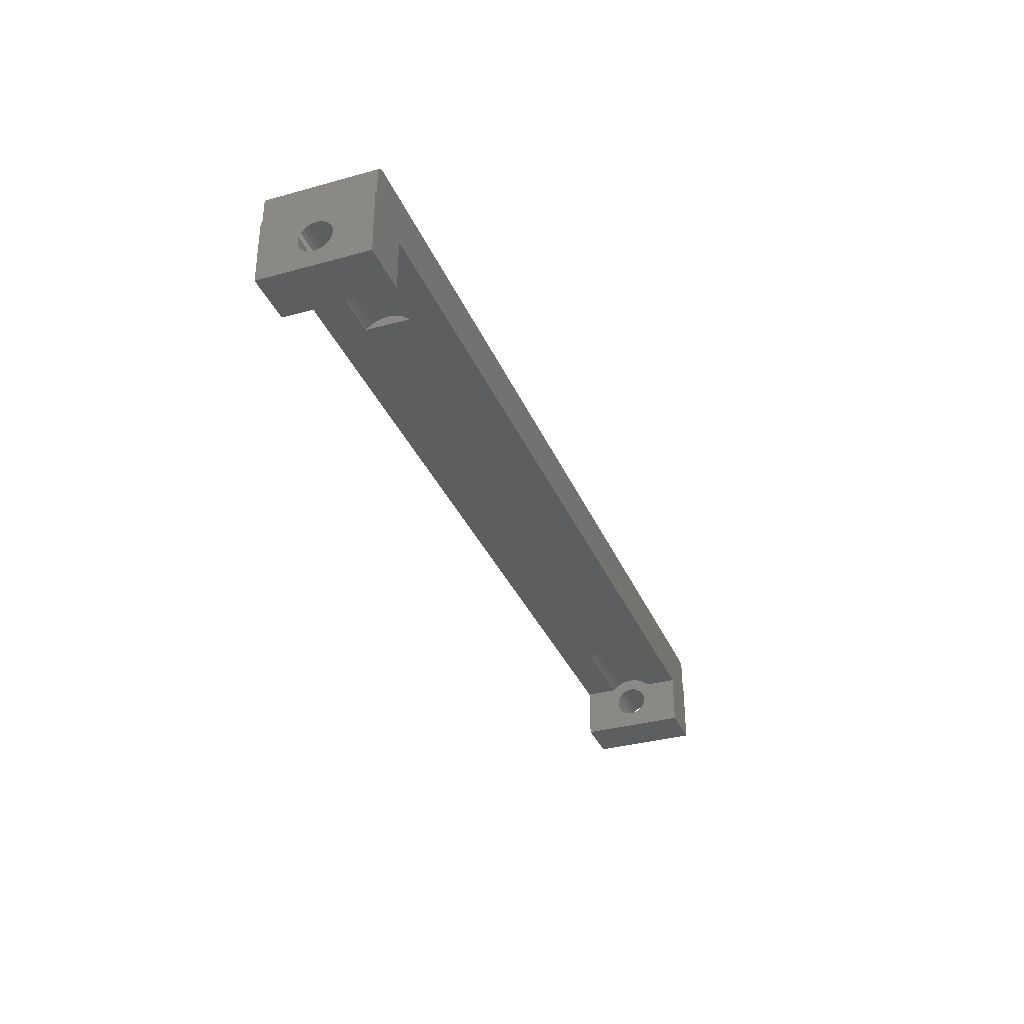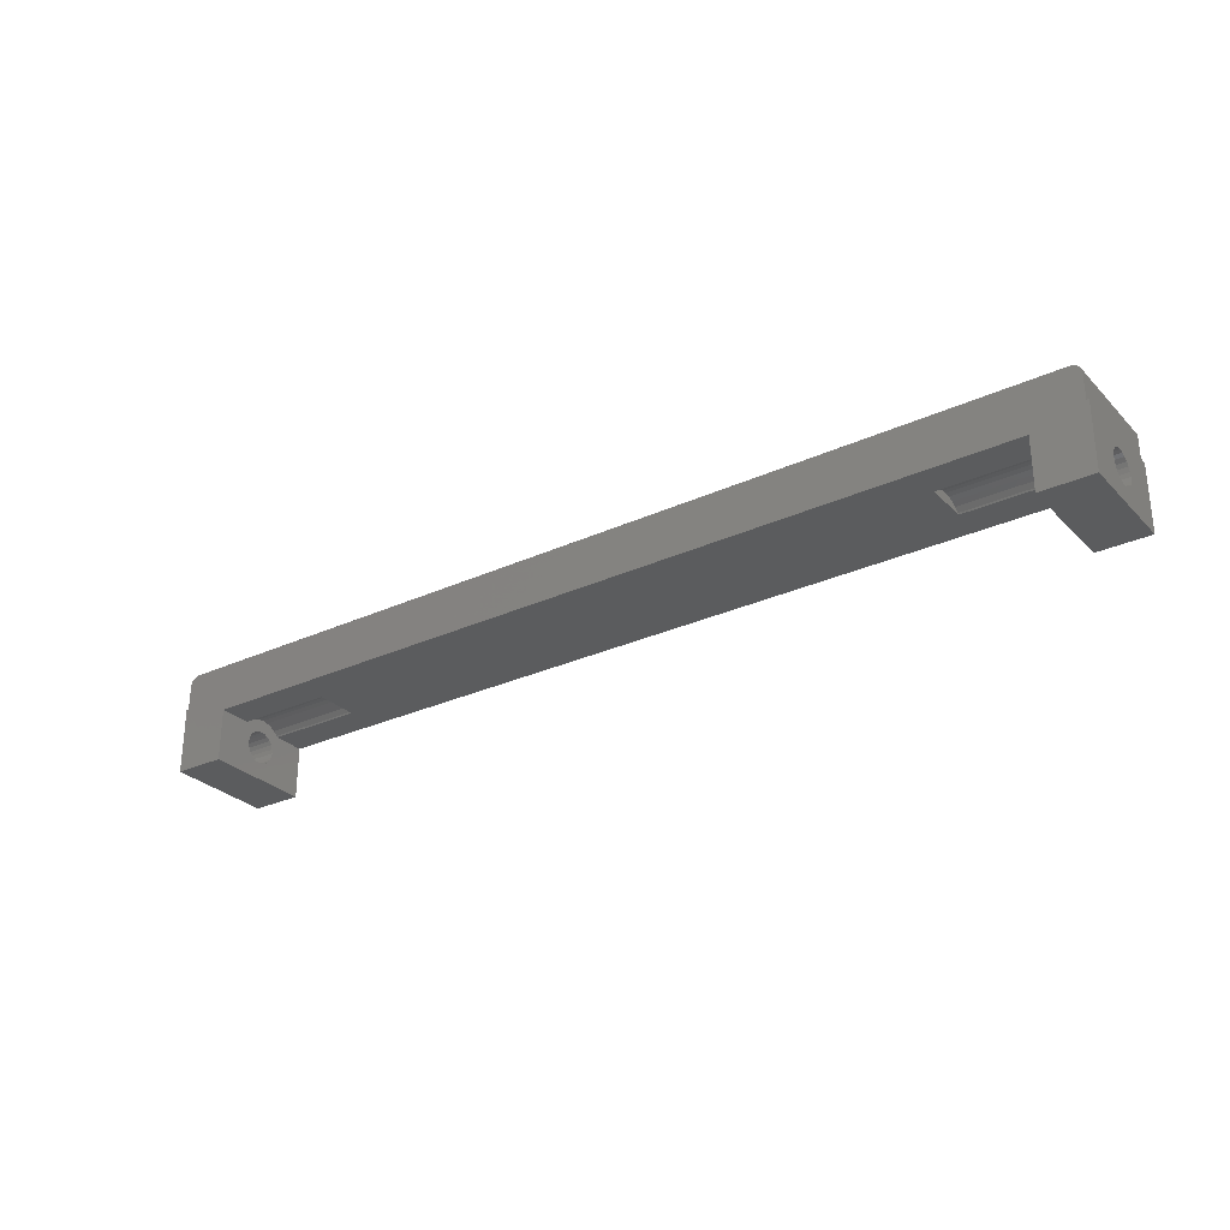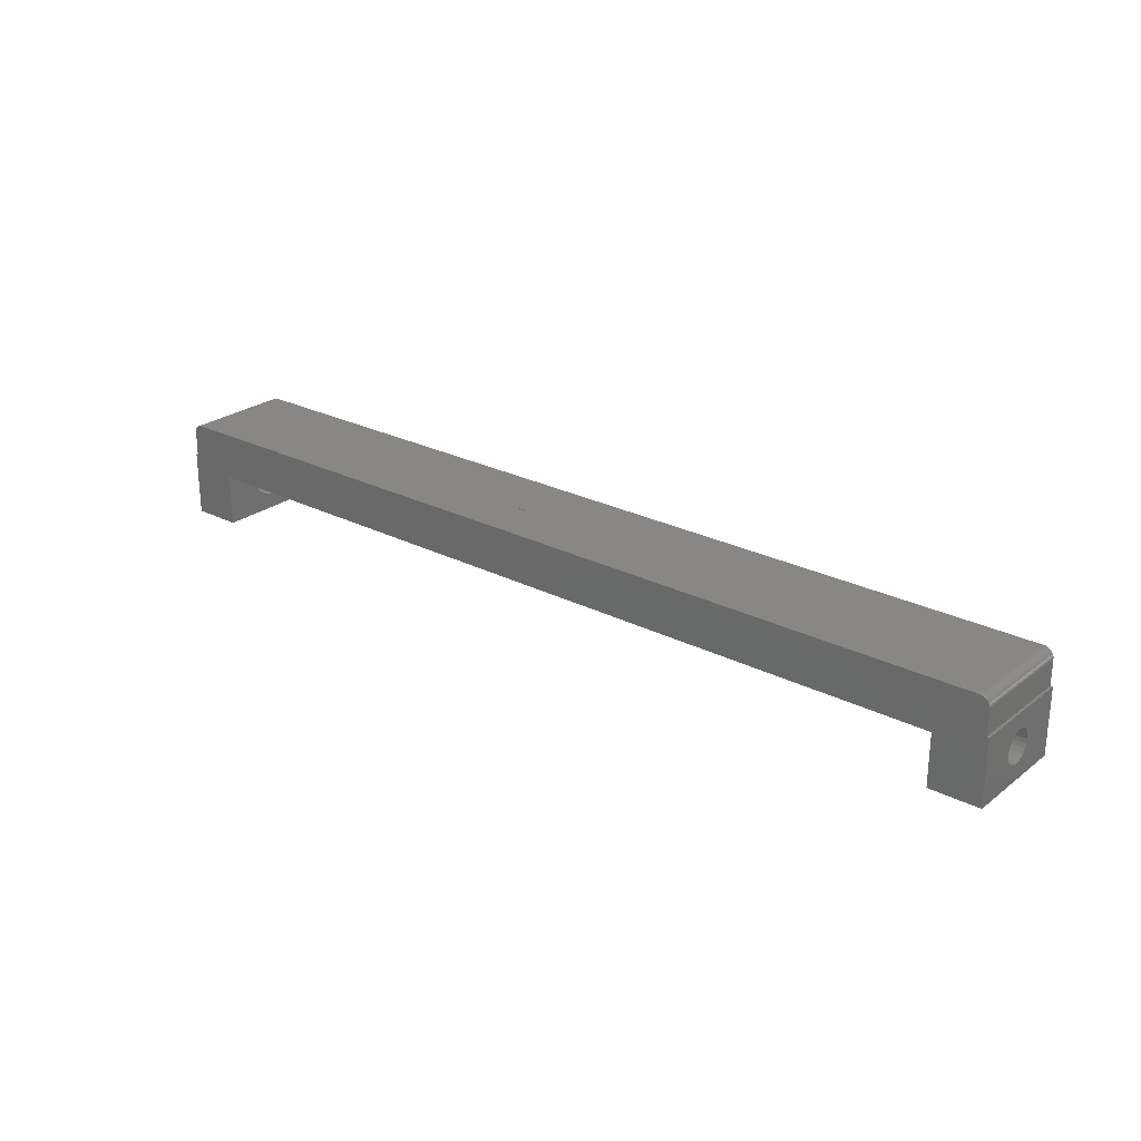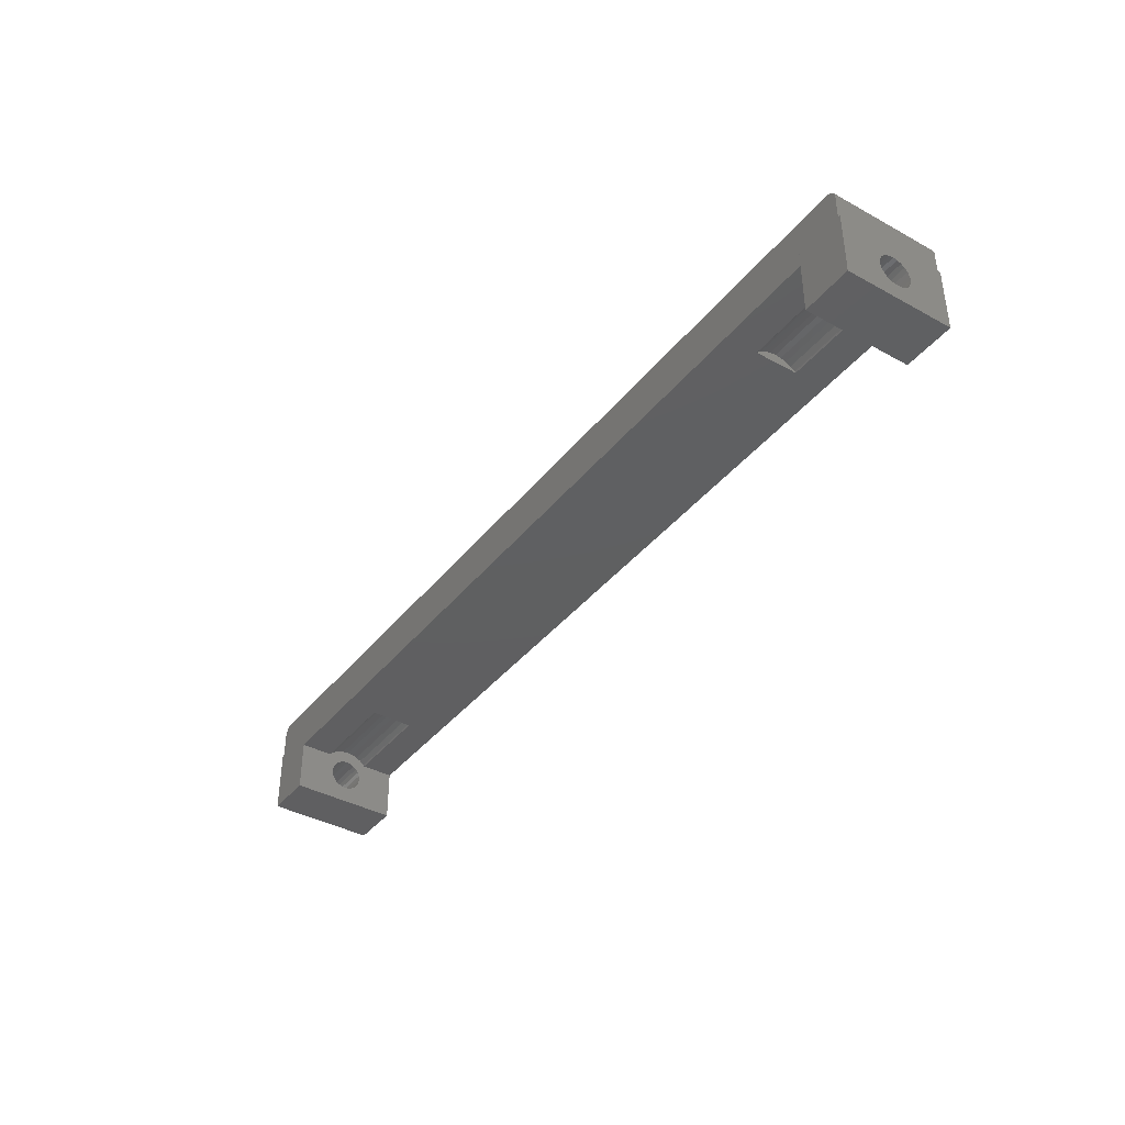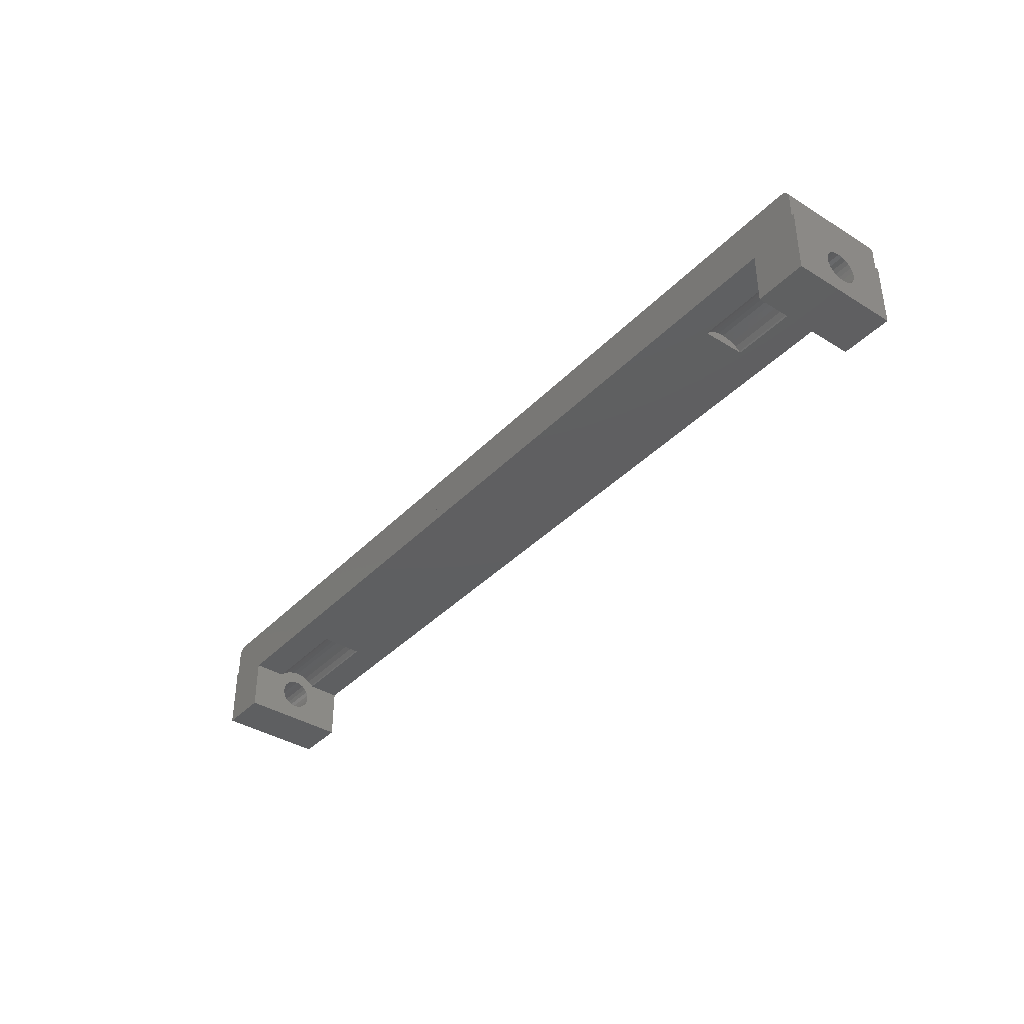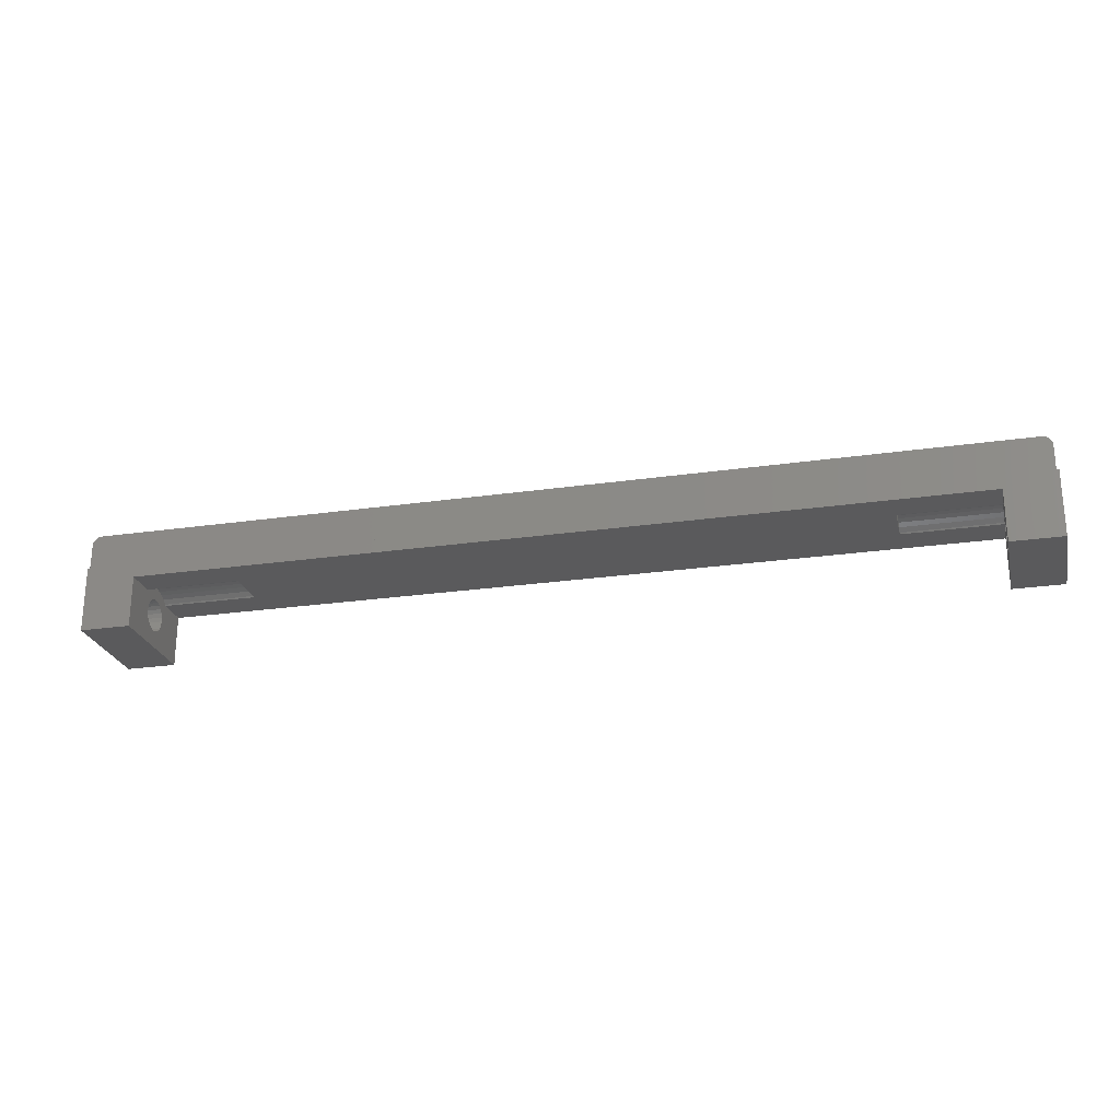
<metadata>
{"format":"stl","ext":"stl","renderer":"f3d","projection":"perspective","resolution":1024,"background":"white","views":[{"elev":-34.0,"azim":110.6,"up":"+Y"},{"elev":-28.6,"azim":-145.4,"up":"+Y"},{"elev":25.3,"azim":-140.6,"up":"+Y"},{"elev":-39.3,"azim":55.6,"up":"+Y"},{"elev":-38.3,"azim":51.9,"up":"+Y"},{"elev":-24.4,"azim":13.4,"up":"+Y"}]}
</metadata>
<code>
# stl→obj: 208 verts, 420 faces
v -49.17 -172.5 11.2
v -49.23 -172.6 0.0004785
v -49.23 -172.6 11.2
v -49.17 -172.5 0.0004783
v -48.86 -172.1 11.2
v -48.73 -172 0.000478
v -48.86 -172.1 0.0004779
v -48.73 -172 11.2
v -49.26 -172.8 11.2
v -49.28 -172.9 0.0004793
v -49.28 -172.9 11.2
v -49.26 -172.8 0.0004789
v -49.08 -172.3 11.2
v -49.08 -172.3 0.0004781
v -48.98 -172.2 11.2
v -48.98 -172.2 0.000478
v -48.43 -171.9 11.2
v -48.28 -171.9 0.0004787
v -48.43 -171.9 0.0004784
v -48.28 -171.9 11.2
v -48.58 -172 0.0004781
v -48.58 -172 11.2
v 47.97 -182.3 0.0004819
v 47.72 -182.3 11.2
v 47.72 -182.3 0.0004827
v 47.97 -182.3 11.2
v 47.97 -175.5 11.2
v 47.72 -175.5 0.0004827
v 47.72 -175.5 11.2
v 47.97 -175.5 0.0004818
v 47.72 -172.9 0.0004747
v 47.71 -172.8 11.2
v 47.72 -172.9 11.2
v 47.71 -172.8 0.0004743
v 47.18 -172 11.2
v 47.03 -172 0.0004736
v 47.03 -172 11.2
v 47.18 -172 0.0004734
v 47.61 -172.5 0.0004737
v 47.53 -172.3 11.2
v 47.61 -172.5 11.2
v 47.53 -172.3 0.0004735
v 47.67 -172.6 0.000474
v 47.67 -172.6 11.2
v 46.88 -171.9 11.2
v 46.72 -171.9 0.0004741
v 46.72 -171.9 11.2
v 46.88 -171.9 0.0004738
v 47.43 -172.2 11.2
v 47.31 -172.1 0.0004734
v 47.31 -172.1 11.2
v 47.43 -172.2 0.0004734
v -49.53 -182.3 0.0004902
v -49.28 -182.3 11.2
v -49.53 -182.3 11.2
v -49.28 -182.3 0.0004874
v -49.28 -175.5 11.2
v -49.53 -175.5 0.0004902
v -49.53 -175.5 11.2
v -49.28 -175.5 0.0004873
v -49.53 -179.8 7.073
v -44.28 -179.4 7.243
v -44.28 -179.8 7.073
v -49.53 -179.4 7.243
v -49.53 -177.7 4.399
v -44.28 -177.4 4.751
v -49.53 -177.4 4.751
v -44.28 -177.7 4.399
v -44.28 -177.2 5.601
v -49.53 -177.3 6.041
v -49.53 -177.2 5.601
v -44.28 -177.3 6.041
v -49.53 -178.9 7.301
v -44.28 -178.5 7.243
v -44.28 -178.9 7.301
v -49.53 -178.5 7.243
v -49.53 -177.3 5.161
v -44.28 -177.3 5.161
v -44.28 -178.9 3.901
v -49.53 -179.4 3.959
v -44.28 -179.4 3.959
v -49.53 -178.9 3.901
v -44.28 -180.1 6.803
v -49.53 -180.4 6.451
v -49.53 -180.1 6.803
v -44.28 -180.4 6.451
v -49.53 -180.4 4.751
v -44.28 -180.1 4.399
v -49.53 -180.1 4.399
v -44.28 -180.4 4.751
v -49.53 -177.4 6.451
v -44.28 -177.4 6.451
v -44.28 -178.1 7.073
v -49.53 -178.1 7.073
v -49.53 -178.1 4.128
v -44.28 -178.1 4.128
v -49.53 -180.6 6.041
v -44.28 -180.6 6.041
v -49.53 -177.7 6.803
v -44.28 -177.7 6.803
v -44.28 -178.5 3.959
v -49.53 -178.5 3.959
v -49.53 -180.6 5.161
v -44.28 -180.6 5.161
v -49.53 -180.6 5.601
v -44.28 -180.6 5.601
v -44.28 -179.8 4.128
v -49.53 -179.8 4.128
v 47.97 -178.9 3.901
v 42.72 -178.5 3.959
v 42.72 -178.9 3.901
v 47.97 -178.5 3.959
v 47.97 -180.6 5.601
v 42.72 -180.6 5.161
v 42.72 -180.6 5.601
v 47.97 -180.6 5.161
v 42.72 -180.4 6.451
v 47.97 -180.6 6.041
v 42.72 -180.6 6.041
v 47.97 -180.4 6.451
v 47.97 -179.4 3.959
v 42.72 -179.4 3.959
v 47.97 -179.8 4.128
v 42.72 -179.8 4.128
v 42.72 -178.5 7.243
v 47.97 -178.9 7.301
v 42.72 -178.9 7.301
v 47.97 -178.5 7.243
v 47.97 -177.4 4.751
v 42.72 -177.3 5.161
v 42.72 -177.4 4.751
v 47.97 -177.3 5.161
v 42.72 -177.7 6.803
v 47.97 -178.1 7.073
v 42.72 -178.1 7.073
v 47.97 -177.7 6.803
v 42.72 -177.2 5.601
v 47.97 -177.2 5.601
v 42.72 -180.4 4.751
v 47.97 -180.4 4.751
v 42.72 -180.1 6.803
v 47.97 -180.1 6.803
v 42.72 -177.4 6.451
v 47.97 -177.4 6.451
v 42.72 -180.1 4.399
v 47.97 -180.1 4.399
v 47.97 -179.4 7.243
v 42.72 -179.4 7.243
v 47.97 -178.1 4.128
v 42.72 -177.7 4.399
v 42.72 -178.1 4.128
v 47.97 -177.7 4.399
v 42.72 -179.8 7.073
v 47.97 -179.8 7.073
v 47.97 -177.3 6.041
v 42.72 -177.3 6.041
v 32.72 -176.4 7.267
v 42.72 -176.8 7.722
v 32.72 -176.8 7.722
v 42.72 -176.4 7.267
v 32.72 -176.9 3.38
v 32.72 -176.9 7.822
v 32.72 -176.1 6.749
v 32.72 -176 6.186
v 32.72 -175.9 5.601
v 32.72 -176 5.015
v 32.72 -176.1 4.453
v 32.72 -176.4 3.934
v 32.72 -176.8 3.479
v 42.72 -176.9 3.38
v 42.72 -176.8 3.479
v 42.72 -176.1 4.453
v 42.72 -176 5.015
v 42.72 -176.1 6.749
v 42.72 -176 6.186
v 42.72 -176.9 7.822
v 42.72 -175.9 5.601
v 42.72 -176.4 3.934
v -34.28 -176.8 3.479
v -44.28 -176.4 3.934
v -44.28 -176.8 3.479
v -34.28 -176.4 3.934
v -44.28 -176.8 7.722
v -34.28 -176.9 7.822
v -44.28 -176.9 7.822
v -34.28 -176.8 7.722
v -34.28 -176.1 4.453
v -44.28 -176 5.015
v -44.28 -176.1 4.453
v -34.28 -176 5.015
v -44.28 -176 6.186
v -34.28 -176.1 6.749
v -44.28 -176.1 6.749
v -34.28 -176 6.186
v -34.28 -175.9 5.601
v -44.28 -175.9 5.601
v -34.28 -176.4 7.267
v -44.28 -176.4 7.267
v -34.28 -176.9 3.38
v -44.28 -176.9 3.38
v 42.72 -182.3 11.2
v 42.72 -182.3 0.0004916
v 42.72 -176.9 11.2
v 42.72 -176.9 0.0004793
v -44.28 -182.3 11.2
v -44.28 -176.9 11.2
v -44.28 -182.3 0.0009307
v -44.28 -176.9 0.0004839
f 1 2 3
f 2 1 4
f 5 6 7
f 6 5 8
f 9 10 11
f 10 9 12
f 13 4 1
f 4 13 14
f 15 7 16
f 7 15 5
f 3 12 9
f 12 3 2
f 15 14 13
f 14 15 16
f 17 18 19
f 18 17 20
f 8 21 6
f 21 8 22
f 22 19 21
f 19 22 17
f 23 24 25
f 24 23 26
f 27 28 29
f 28 27 30
f 31 32 33
f 32 31 34
f 35 36 37
f 36 35 38
f 39 40 41
f 40 39 42
f 43 41 44
f 41 43 39
f 34 44 32
f 44 34 43
f 45 46 47
f 46 45 48
f 49 50 51
f 50 49 52
f 51 38 35
f 38 51 50
f 42 49 40
f 49 42 52
f 37 48 45
f 48 37 36
f 53 54 55
f 54 53 56
f 57 58 59
f 58 57 60
f 28 33 29
f 33 28 31
f 61 62 63
f 62 61 64
f 65 66 67
f 66 65 68
f 69 70 71
f 70 69 72
f 73 74 75
f 74 73 76
f 77 69 71
f 69 77 78
f 79 80 81
f 80 79 82
f 64 75 62
f 75 64 73
f 83 84 85
f 84 83 86
f 87 88 89
f 88 87 90
f 72 91 70
f 91 72 92
f 76 93 74
f 93 76 94
f 68 95 96
f 95 68 65
f 86 97 84
f 97 86 98
f 92 99 91
f 99 92 100
f 101 82 79
f 82 101 102
f 94 100 93
f 100 94 99
f 96 102 101
f 102 96 95
f 103 90 87
f 90 103 104
f 67 78 77
f 78 67 66
f 98 105 97
f 105 98 106
f 85 63 83
f 63 85 61
f 107 89 88
f 89 107 108
f 105 104 103
f 104 105 106
f 81 108 107
f 108 81 80
f 109 110 111
f 110 109 112
f 113 114 115
f 114 113 116
f 117 118 119
f 118 117 120
f 121 111 122
f 111 121 109
f 123 122 124
f 122 123 121
f 125 126 127
f 126 125 128
f 119 113 115
f 113 119 118
f 129 130 131
f 130 129 132
f 133 134 135
f 134 133 136
f 132 137 130
f 137 132 138
f 116 139 114
f 139 116 140
f 141 120 117
f 120 141 142
f 143 136 133
f 136 143 144
f 140 145 139
f 145 140 146
f 127 147 148
f 147 127 126
f 149 150 151
f 150 149 152
f 153 142 141
f 142 153 154
f 152 131 150
f 131 152 129
f 148 154 153
f 154 148 147
f 137 155 156
f 155 137 138
f 156 144 143
f 144 156 155
f 135 128 125
f 128 135 134
f 146 124 145
f 124 146 123
f 112 151 110
f 151 112 149
f 11 60 57
f 60 11 10
f 157 158 159
f 158 157 160
f 161 159 162
f 159 161 157
f 157 161 163
f 163 161 164
f 164 161 165
f 165 161 166
f 166 161 167
f 167 161 168
f 168 161 169
f 170 169 161
f 169 170 171
f 172 166 167
f 166 172 173
f 164 174 163
f 174 164 175
f 159 176 162
f 176 159 158
f 173 165 166
f 165 173 177
f 163 160 157
f 160 163 174
f 178 167 168
f 167 178 172
f 171 168 169
f 168 171 178
f 165 175 164
f 175 165 177
f 179 180 181
f 180 179 182
f 183 184 185
f 184 183 186
f 187 188 189
f 188 187 190
f 191 192 193
f 192 191 194
f 188 195 196
f 195 188 190
f 193 197 198
f 197 193 192
f 186 199 184
f 199 186 197
f 199 197 192
f 199 192 194
f 199 194 195
f 199 195 190
f 199 190 187
f 199 187 182
f 199 182 179
f 182 189 180
f 189 182 187
f 198 186 183
f 186 198 197
f 199 181 200
f 181 199 179
f 195 191 196
f 191 195 194
f 26 142 27
f 142 26 120
f 120 26 118
f 118 26 23
f 27 142 154
f 27 154 147
f 27 147 126
f 118 23 113
f 113 23 116
f 116 23 140
f 140 23 146
f 146 23 123
f 123 23 121
f 121 23 109
f 27 155 30
f 155 27 144
f 144 27 136
f 136 27 134
f 134 27 128
f 128 27 126
f 30 155 138
f 30 138 132
f 30 132 129
f 30 129 152
f 30 152 149
f 30 149 112
f 30 112 109
f 30 109 23
f 160 127 158
f 127 160 125
f 125 160 174
f 125 174 135
f 135 174 133
f 133 174 143
f 143 174 175
f 143 175 156
f 156 175 177
f 156 177 137
f 137 177 130
f 130 177 173
f 130 173 131
f 131 173 172
f 131 172 150
f 150 172 178
f 150 178 151
f 151 178 110
f 110 178 111
f 111 178 171
f 201 119 202
f 119 201 117
f 117 201 203
f 117 203 141
f 141 203 153
f 153 203 148
f 148 203 176
f 148 176 158
f 148 158 127
f 202 119 115
f 202 115 114
f 202 114 139
f 202 139 145
f 202 145 124
f 202 124 122
f 202 122 111
f 202 111 171
f 202 171 170
f 202 170 204
f 59 76 73
f 76 59 94
f 94 59 99
f 99 59 91
f 91 59 70
f 70 59 58
f 70 58 71
f 71 58 77
f 77 58 67
f 67 58 65
f 65 58 95
f 95 58 102
f 102 58 82
f 82 58 53
f 55 97 53
f 97 55 84
f 84 55 85
f 85 55 59
f 85 59 61
f 61 59 64
f 64 59 73
f 53 97 105
f 53 105 103
f 53 103 87
f 53 87 89
f 53 89 108
f 53 108 80
f 53 80 82
f 205 86 206
f 86 205 98
f 98 205 207
f 206 86 83
f 206 83 63
f 206 63 62
f 206 62 185
f 185 62 183
f 183 62 75
f 98 207 106
f 106 207 104
f 104 207 90
f 90 207 88
f 88 207 107
f 107 207 81
f 81 207 79
f 79 207 181
f 181 207 200
f 200 207 208
f 75 198 183
f 198 75 74
f 198 74 193
f 193 74 93
f 193 93 100
f 193 100 92
f 193 92 191
f 191 92 72
f 191 72 196
f 196 72 69
f 196 69 78
f 196 78 188
f 188 78 66
f 188 66 189
f 189 66 68
f 189 68 180
f 180 68 96
f 180 96 101
f 180 101 79
f 180 79 181
f 206 54 205
f 27 24 26
f 24 27 201
f 201 27 203
f 54 59 55
f 59 54 206
f 59 206 203
f 59 203 27
f 59 27 29
f 59 29 57
f 57 29 33
f 57 33 11
f 11 33 9
f 9 33 32
f 9 32 3
f 3 32 44
f 3 44 1
f 1 44 41
f 1 41 13
f 13 41 40
f 13 40 15
f 15 40 49
f 15 49 5
f 5 49 51
f 5 51 8
f 8 51 35
f 8 35 22
f 22 35 37
f 22 37 17
f 17 37 45
f 17 45 20
f 20 45 47
f 204 200 208
f 200 204 199
f 199 204 161
f 161 204 170
f 184 206 185
f 206 184 203
f 203 184 199
f 203 199 162
f 162 199 161
f 203 162 176
f 20 46 18
f 46 20 47
f 56 205 54
f 205 56 207
f 58 56 53
f 56 58 207
f 207 58 208
f 208 58 204
f 204 58 30
f 30 58 28
f 28 58 60
f 28 60 31
f 31 60 10
f 31 10 12
f 31 12 34
f 34 12 2
f 34 2 43
f 43 2 4
f 43 4 39
f 39 4 14
f 39 14 42
f 42 14 16
f 42 16 52
f 52 16 7
f 52 7 50
f 50 7 6
f 50 6 38
f 38 6 21
f 38 21 36
f 36 21 19
f 36 19 48
f 48 19 18
f 48 18 46
f 25 30 23
f 30 25 202
f 30 202 204
f 25 201 202
f 201 25 24

</code>
